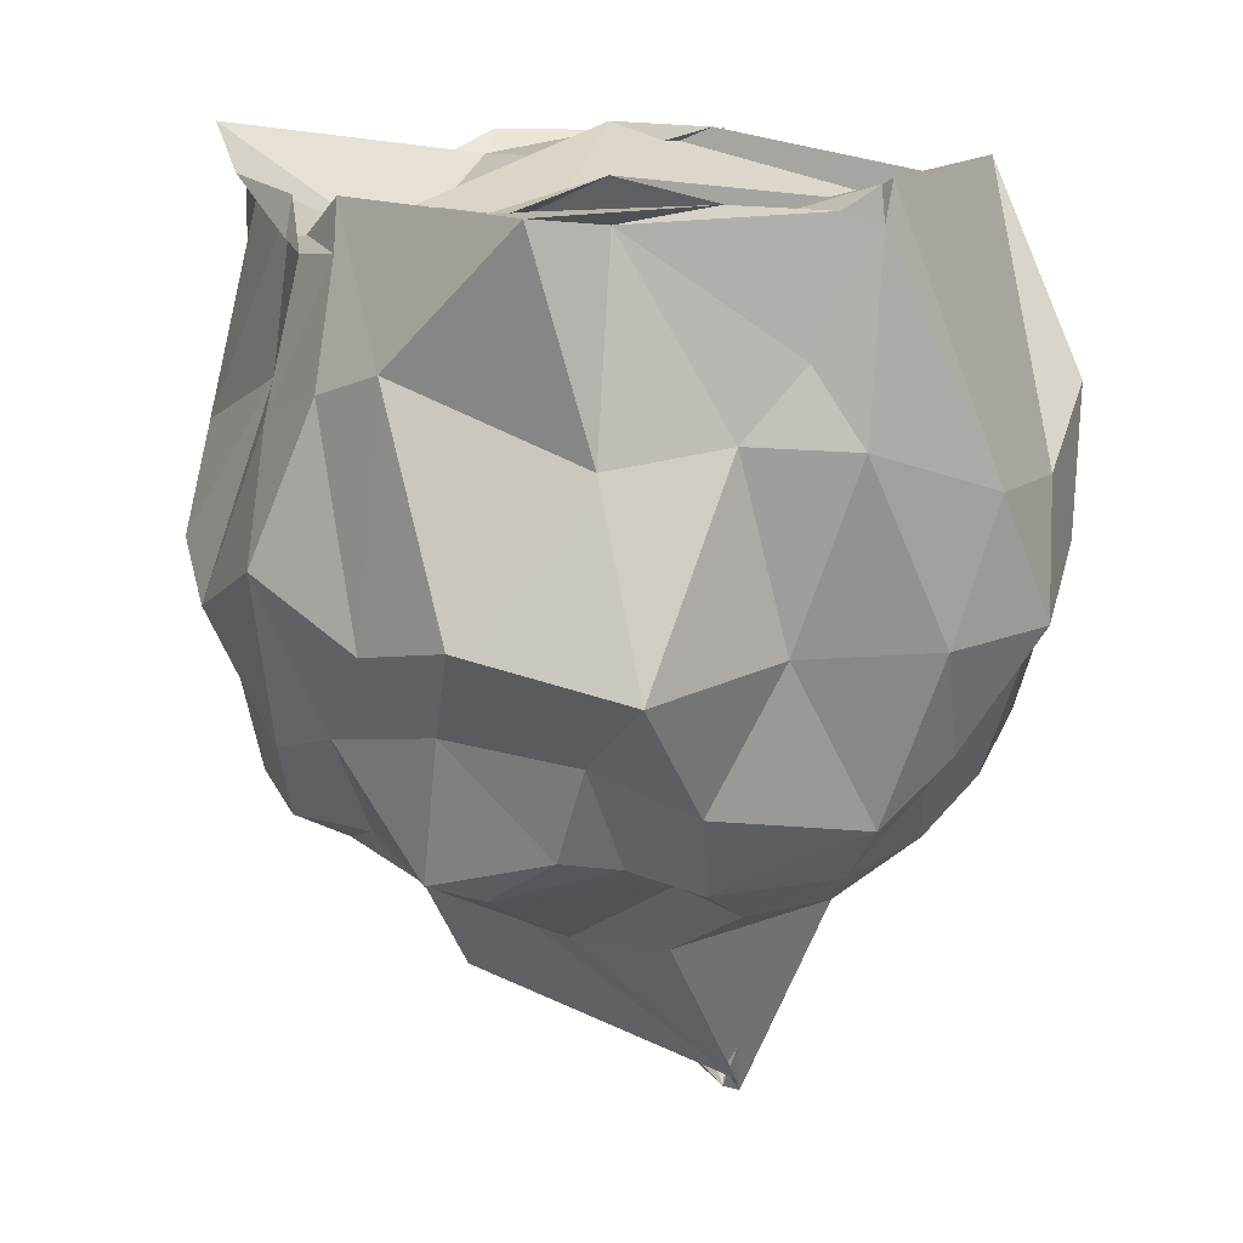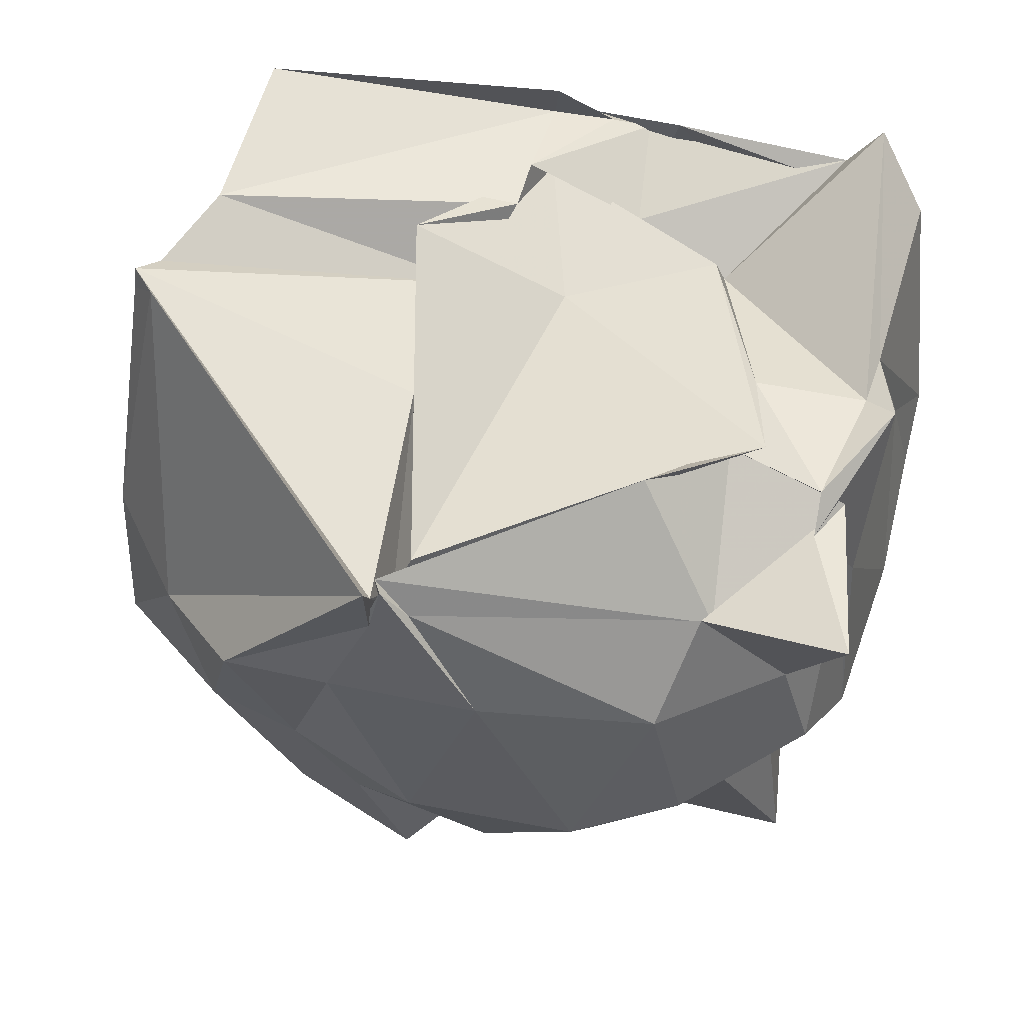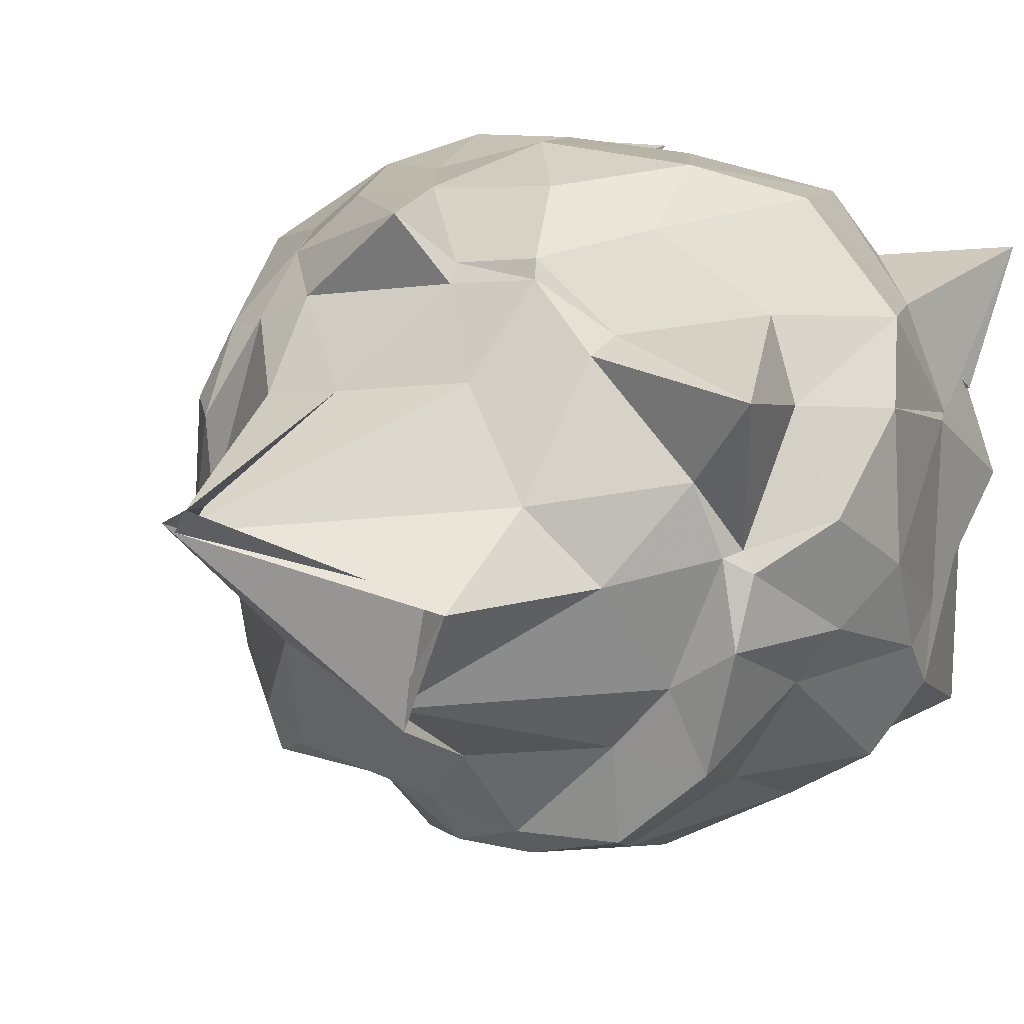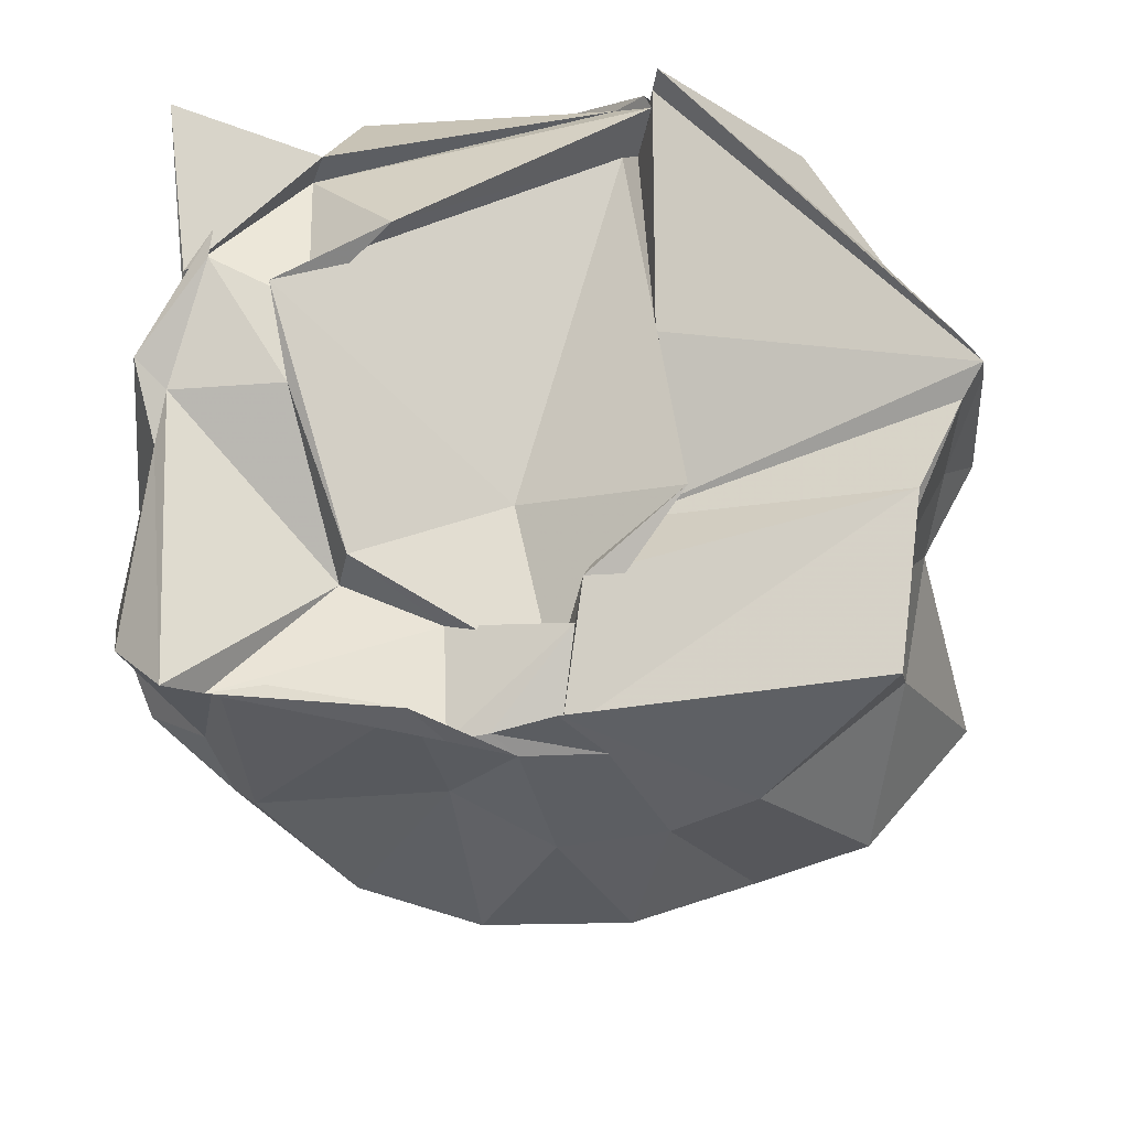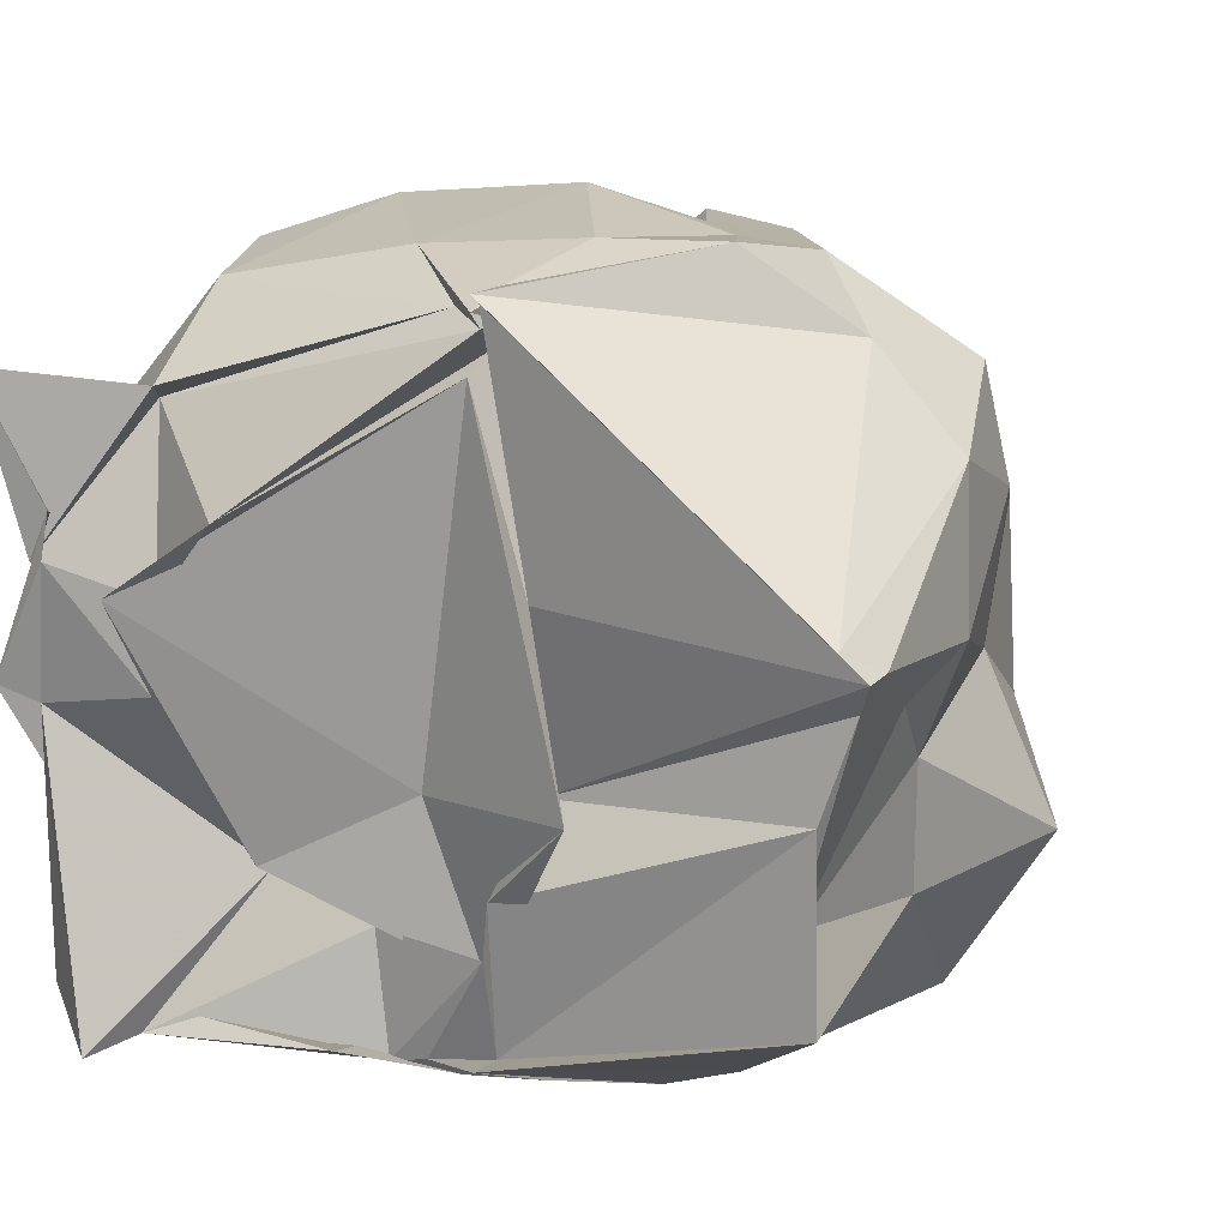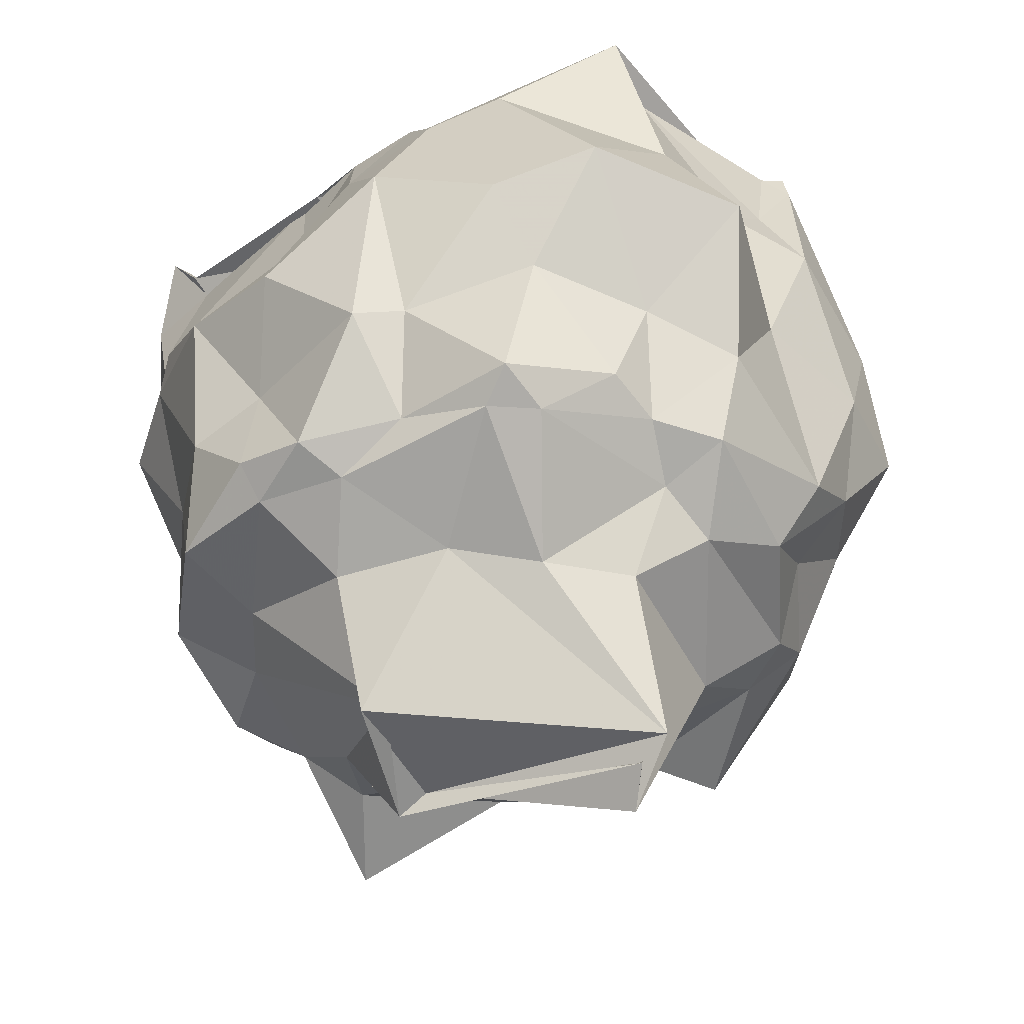
<metadata>
{"format":"obj","ext":"obj","renderer":"f3d","projection":"perspective","resolution":1024,"background":"white","views":[{"elev":16.7,"azim":69.6,"up":"+Z"},{"elev":60.9,"azim":-163.2,"up":"+Z"},{"elev":14.0,"azim":-149.6,"up":"+Y"},{"elev":71.8,"azim":7.8,"up":"+Z"},{"elev":14.4,"azim":19.7,"up":"+Y"},{"elev":-50.8,"azim":38.8,"up":"+Z"}]}
</metadata>
<code>
v -1.533 -0.2195 0.9369
v -1.769 -0.01333 -1.095
v -0.4497 0.06087 0.8121
v -0.4072 0.2194 1.123
v -0.4879 0.2765 1.217
v -1.323 0.956 1.128
v -1.326 0.9471 0.9363
v -1.349 0.9062 1.065
v -1.423 0.9014 0.968
v -2.173 0.6776 0.9408
v -2.573 0.7187 1.056
v -2.404 0.3919 1.033
v -2.529 -0.01133 1.091
v -2.449 -0.2139 1.022
v -2.449 -0.755 1.013
v -2.196 -0.7839 1.007
v -1.709 -0.8143 1.063
v -1.43 -0.8719 0.9615
v -1.212 -0.843 0.9937
v -1.343 -0.7969 1.112
v -0.5352 -0.5945 1.166
v -0.5948 -0.3667 1.129
v -0.3588 0.1668 0.6149
v -0.4017 0.5421 0.4796
v -0.6375 0.7955 0.4472
v -0.9061 1.018 0.6092
v -1.215 1.02 0.6629
v -1.635 0.9906 0.6785
v -2.115 0.899 0.7059
v -2.418 0.5926 0.5856
v -2.491 0.2412 0.7414
v -2.522 0.239 0.6398
v -2.525 -0.3256 0.6114
v -2.581 -0.5178 0.4282
v -2.284 -0.8069 0.4583
v -2.13 -0.9536 0.4042
v -1.61 -0.9015 0.6201
v -1.318 -1 0.5769
v -1.036 -0.9457 0.6933
v -0.8232 -0.8516 0.7778
v -0.4756 -0.4461 0.5936
v -0.4626 -0.1089 0.6293
v -0.3908 0.4076 0.1047
v -0.4541 0.7057 0.1221
v -0.8121 0.9543 0.2198
v -1.059 0.9651 0.1235
v -1.447 1.07 0.08108
v -1.928 1.029 0.1
v -2.219 0.9308 0.2799
v -2.512 0.6092 0.2746
v -2.589 0.3815 0.09648
v -2.613 -0.07409 0.1111
v -2.591 -0.3695 0.2879
v -2.461 -0.7355 0.3091
v -2.205 -0.9031 0.3034
v -1.85 -1.094 0.161
v -1.507 -1.133 0.06965
v -1.101 -1.108 0.2631
v -0.7826 -0.9277 0.1215
v -0.4939 -0.8012 0.2012
v -0.2491 -0.418 0.1012
v -0.4379 0.01605 0.1136
v -0.5214 0.4945 -0.2094
v -0.732 0.7838 -0.06338
v -1.045 0.9291 -0.2993
v -1.237 0.9526 -0.1928
v -1.648 0.9824 -0.2213
v -1.966 0.8791 -0.1885
v -2.279 0.6477 -0.07755
v -2.393 0.4131 -0.1512
v -2.555 0.1173 -0.1992
v -2.526 -0.2259 -0.1036
v -2.428 -0.3807 -0.1735
v -2.218 -0.7181 -0.121
v -1.928 -0.9499 -0.2468
v -1.681 -0.9357 -0.194
v -1.238 -1.016 -0.2366
v -1.134 -0.9046 -0.1931
v -0.7775 -0.7421 -0.09648
v -0.596 -0.4333 -0.1533
v -0.4435 -0.1944 -0.2585
v -0.494 0.2802 -0.3659
v -0.7273 0.5099 -0.3429
v -0.9041 0.7637 -0.415
v -1.369 0.9306 -0.6048
v -1.506 0.79 -0.501
v -1.762 0.8218 -0.5016
v -1.99 0.6214 -0.4586
v -2.489 0.5165 -0.6478
v -2.387 0.06556 -0.4577
v -2.427 0.006315 -0.4678
v -2.414 -0.1993 -0.5465
v -2.315 -0.5777 -0.5099
v -2.055 -0.8175 -0.5318
v -1.733 -0.9319 -0.4673
v -1.517 -0.9129 -0.5216
v -1.244 -0.7741 -0.4915
v -0.8785 -0.7489 -0.5089
v -0.6945 -0.4712 -0.4215
v -0.6938 -0.2974 -0.4603
v -0.5623 -0.1361 -0.5028
v -0.6481 0.2687 -0.5426
v -0.4566 0.1325 1.154
v -0.4197 0.2147 1.216
v -1.33 0.927 1.061
v -1.332 0.8738 0.9456
v -1.325 0.8722 1.068
v -2.199 0.6362 0.8614
v -2.461 0.2666 1.026
v -2.392 0.2865 1.091
v -2.443 -0.06504 1.034
v -2.293 -0.8697 1.18
v -2.205 -0.8415 1.051
v -1.61 -0.8597 0.9672
v -1.505 -0.8321 0.9937
v -1.332 -0.8078 0.9983
v -0.541 -0.1181 1.17
v -1.253 -0.2064 0.9059
v -1.237 0.2668 1.024
v -1.349 0.8106 0.9037
v -1.936 0.4207 1.149
v -2.123 0.2061 1.059
v -2.139 -0.01484 1.065
v -1.949 -0.4651 0.8584
v -1.663 -0.5547 0.9208
v -1.334 -0.5461 1.071
v -1.331 -0.4163 1.049
v -1.105 -0.1845 1.162
v -1.385 0.7544 0.9977
v -2.219 0.2239 1.14
v -1.927 -0.4202 0.9865
v -1.373 -0.6495 0.9466
v -0.8664 0.5849 -0.5513
v -1.045 0.6682 -0.5688
v -1.515 0.7379 -0.5492
v -1.776 0.7672 -0.5286
v -1.968 0.5787 -0.5601
v -2.29 0.2674 -0.5699
v -2.356 0.0532 -0.5199
v -2.212 -0.3326 -0.5437
v -2.045 -0.5263 -0.5558
v -1.734 -0.8364 -0.5555
v -1.469 -0.7719 -0.5851
v -0.991 -0.697 -0.5628
v -0.8716 -0.5936 -0.5685
v -0.7719 -0.1346 -0.5523
v -0.7501 0.03915 -0.6513
v -1.043 0.4144 -0.7668
v -1.275 0.4463 -0.7656
v -1.672 0.5016 -0.7138
v -1.901 0.2014 -0.8099
v -2.103 -0.01352 -0.7357
v -1.647 -0.335 -1.071
v -1.651 -0.573 -0.7159
v -1.327 -0.4577 -0.7187
v -1.105 -0.2968 -0.7961
v -0.9317 -0.08487 -0.7927
v -1.185 0.2179 -1.349
v -1.094 0.1305 -1.281
v -1.86 -0.02451 -1.143
v -1.699 -0.3843 -1.093
v -1.003 0.1313 -1.22
f 3 23 4
f 4 23 24
f 4 24 5
f 5 24 25
f 5 25 6
f 6 25 26
f 6 26 7
f 7 26 27
f 7 27 8
f 8 27 28
f 8 28 9
f 9 28 29
f 9 29 10
f 10 29 30
f 10 30 11
f 11 30 31
f 11 31 12
f 12 31 32
f 12 32 13
f 13 32 33
f 13 33 14
f 14 33 34
f 14 34 15
f 15 34 35
f 15 35 16
f 16 35 36
f 16 36 17
f 17 36 37
f 17 37 18
f 18 37 38
f 18 38 19
f 19 38 39
f 19 39 20
f 20 39 40
f 20 40 21
f 21 40 41
f 21 41 22
f 22 41 42
f 22 42 3
f 3 42 23
f 23 43 24
f 24 43 44
f 24 44 25
f 25 44 45
f 25 45 26
f 26 45 46
f 26 46 27
f 27 46 47
f 27 47 28
f 28 47 48
f 28 48 29
f 29 48 49
f 29 49 30
f 30 49 50
f 30 50 31
f 31 50 51
f 31 51 32
f 32 51 52
f 32 52 33
f 33 52 53
f 33 53 34
f 34 53 54
f 34 54 35
f 35 54 55
f 35 55 36
f 36 55 56
f 36 56 37
f 37 56 57
f 37 57 38
f 38 57 58
f 38 58 39
f 39 58 59
f 39 59 40
f 40 59 60
f 40 60 41
f 41 60 61
f 41 61 42
f 42 61 62
f 42 62 23
f 23 62 43
f 43 63 44
f 44 63 64
f 44 64 45
f 45 64 65
f 45 65 46
f 46 65 66
f 46 66 47
f 47 66 67
f 47 67 48
f 48 67 68
f 48 68 49
f 49 68 69
f 49 69 50
f 50 69 70
f 50 70 51
f 51 70 71
f 51 71 52
f 52 71 72
f 52 72 53
f 53 72 73
f 53 73 54
f 54 73 74
f 54 74 55
f 55 74 75
f 55 75 56
f 56 75 76
f 56 76 57
f 57 76 77
f 57 77 58
f 58 77 78
f 58 78 59
f 59 78 79
f 59 79 60
f 60 79 80
f 60 80 61
f 61 80 81
f 61 81 62
f 62 81 82
f 62 82 43
f 43 82 63
f 63 83 64
f 64 83 84
f 64 84 65
f 65 84 85
f 65 85 66
f 66 85 86
f 66 86 67
f 67 86 87
f 67 87 68
f 68 87 88
f 68 88 69
f 69 88 89
f 69 89 70
f 70 89 90
f 70 90 71
f 71 90 91
f 71 91 72
f 72 91 92
f 72 92 73
f 73 92 93
f 73 93 74
f 74 93 94
f 74 94 75
f 75 94 95
f 75 95 76
f 76 95 96
f 76 96 77
f 77 96 97
f 77 97 78
f 78 97 98
f 78 98 79
f 79 98 99
f 79 99 80
f 80 99 100
f 80 100 81
f 81 100 101
f 81 101 82
f 82 101 102
f 82 102 63
f 63 102 83
f 103 104 118
f 104 119 118
f 104 105 119
f 105 120 119
f 105 106 120
f 106 107 120
f 107 121 120
f 107 108 121
f 108 122 121
f 108 109 122
f 109 110 122
f 110 123 122
f 110 111 123
f 111 124 123
f 111 112 124
f 112 113 124
f 113 125 124
f 113 114 125
f 114 126 125
f 114 115 126
f 115 116 126
f 116 127 126
f 116 117 127
f 117 118 127
f 117 103 118
f 118 119 128
f 119 129 128
f 119 120 129
f 120 121 129
f 121 130 129
f 121 122 130
f 122 123 130
f 123 131 130
f 123 124 131
f 124 125 131
f 125 132 131
f 125 126 132
f 126 127 132
f 127 128 132
f 127 118 128
f 133 148 134
f 134 148 149
f 134 149 135
f 135 149 150
f 135 150 136
f 136 150 137
f 137 150 151
f 137 151 138
f 138 151 152
f 138 152 139
f 139 152 140
f 140 152 153
f 140 153 141
f 141 153 154
f 141 154 142
f 142 154 143
f 143 154 155
f 143 155 144
f 144 155 156
f 144 156 145
f 145 156 146
f 146 156 157
f 146 157 147
f 147 157 148
f 147 148 133
f 148 158 149
f 149 158 159
f 149 159 150
f 150 159 151
f 151 159 160
f 151 160 152
f 152 160 153
f 153 160 161
f 153 161 154
f 154 161 155
f 155 161 162
f 155 162 156
f 156 162 157
f 157 162 158
f 157 158 148
f 3 4 103
f 103 4 104
f 4 5 104
f 104 5 105
f 5 6 105
f 105 6 106
f 6 7 106
f 7 8 106
f 106 8 107
f 8 9 107
f 107 9 108
f 9 10 108
f 108 10 109
f 10 11 109
f 11 12 109
f 109 12 110
f 12 13 110
f 110 13 111
f 13 14 111
f 111 14 112
f 14 15 112
f 15 16 112
f 112 16 113
f 16 17 113
f 113 17 114
f 17 18 114
f 114 18 115
f 18 19 115
f 19 20 115
f 115 20 116
f 20 21 116
f 116 21 117
f 21 22 117
f 117 22 103
f 22 3 103
f 83 133 84
f 84 133 134
f 84 134 85
f 85 134 135
f 85 135 86
f 86 135 136
f 86 136 87
f 87 136 88
f 88 136 137
f 88 137 89
f 89 137 138
f 89 138 90
f 90 138 139
f 90 139 91
f 91 139 92
f 92 139 140
f 92 140 93
f 93 140 141
f 93 141 94
f 94 141 142
f 94 142 95
f 95 142 96
f 96 142 143
f 96 143 97
f 97 143 144
f 97 144 98
f 98 144 145
f 98 145 99
f 99 145 100
f 100 145 146
f 100 146 101
f 101 146 147
f 101 147 102
f 102 147 133
f 102 133 83
f 128 129 1
f 129 130 1
f 130 131 1
f 131 132 1
f 132 128 1
f 159 158 2
f 160 159 2
f 161 160 2
f 162 161 2
f 158 162 2

</code>
